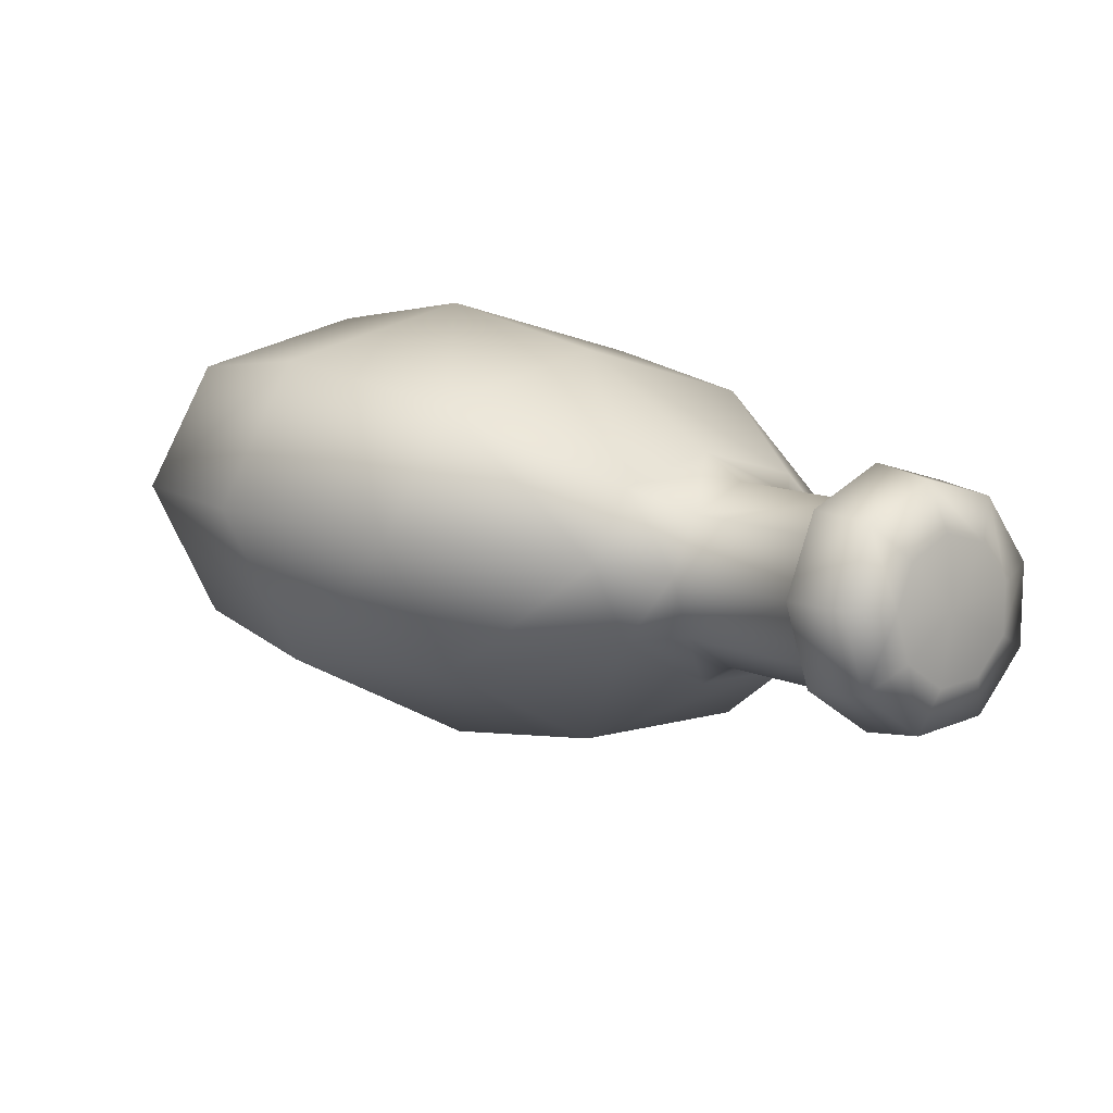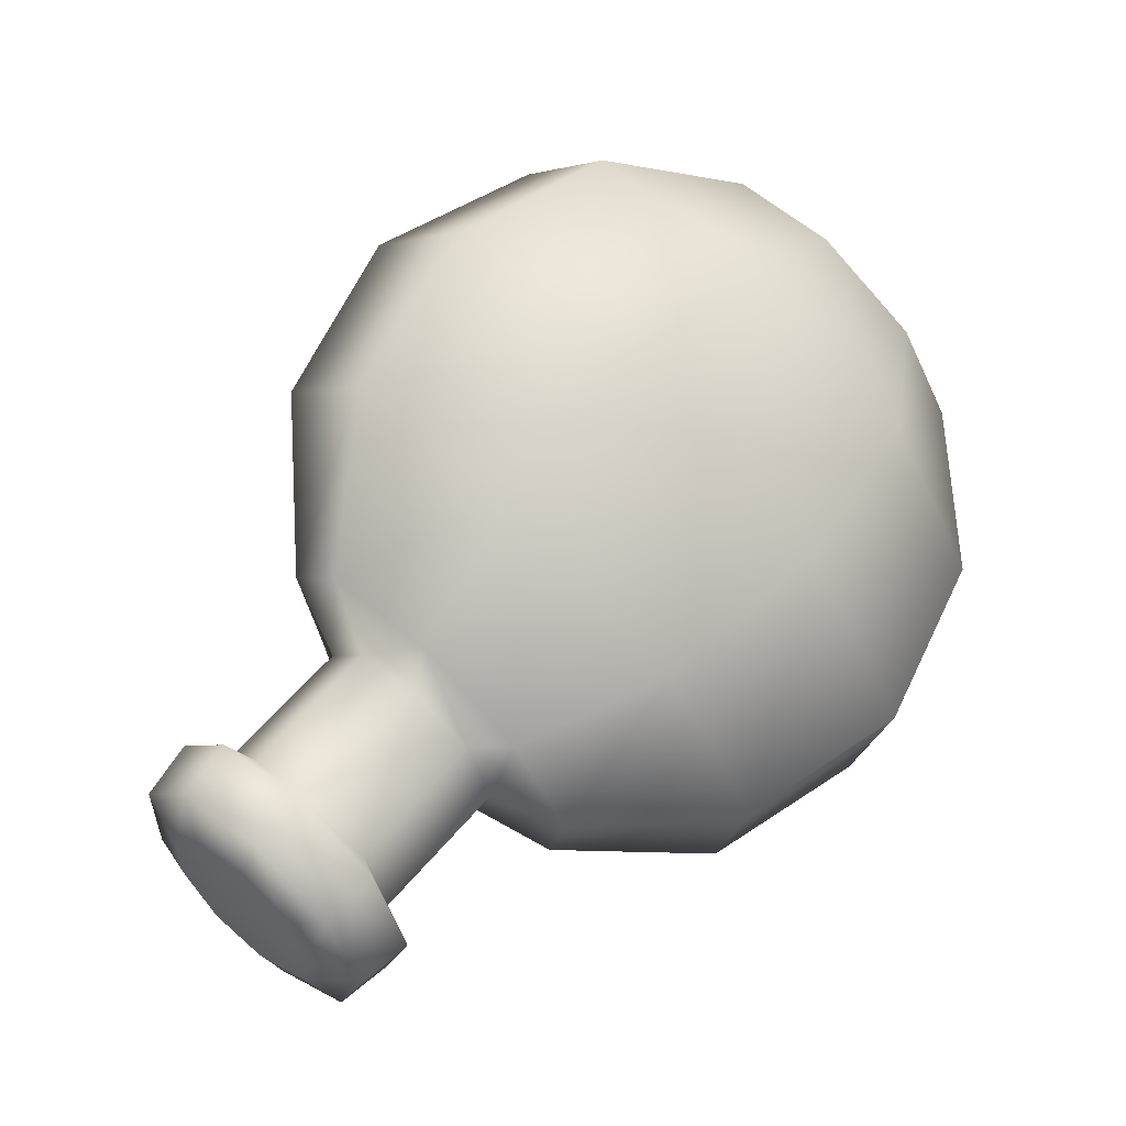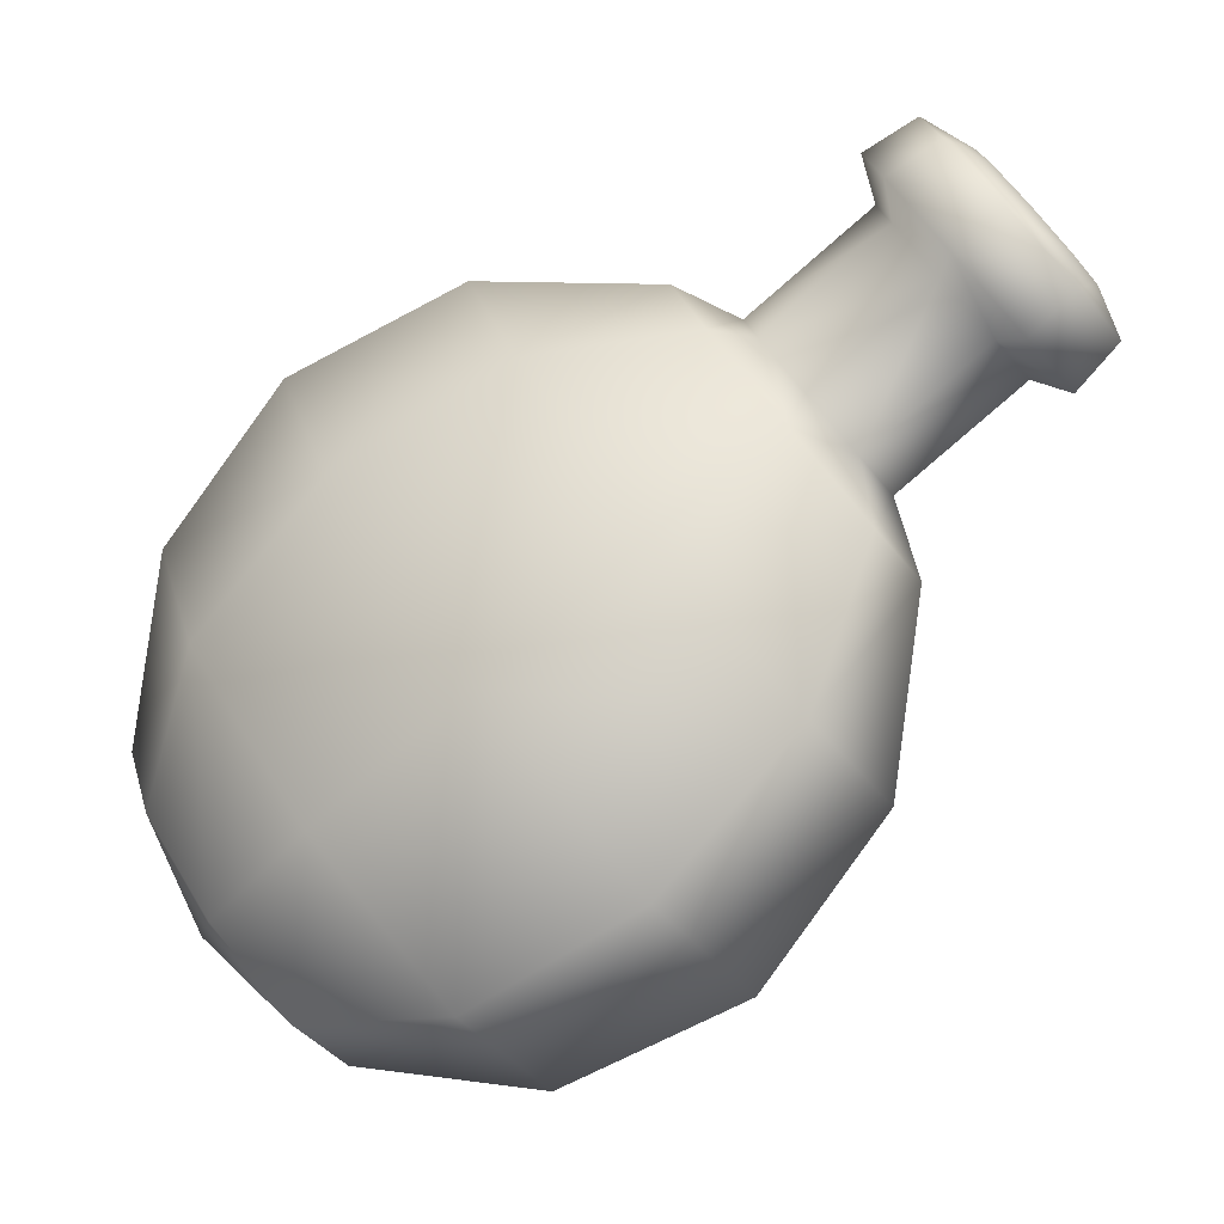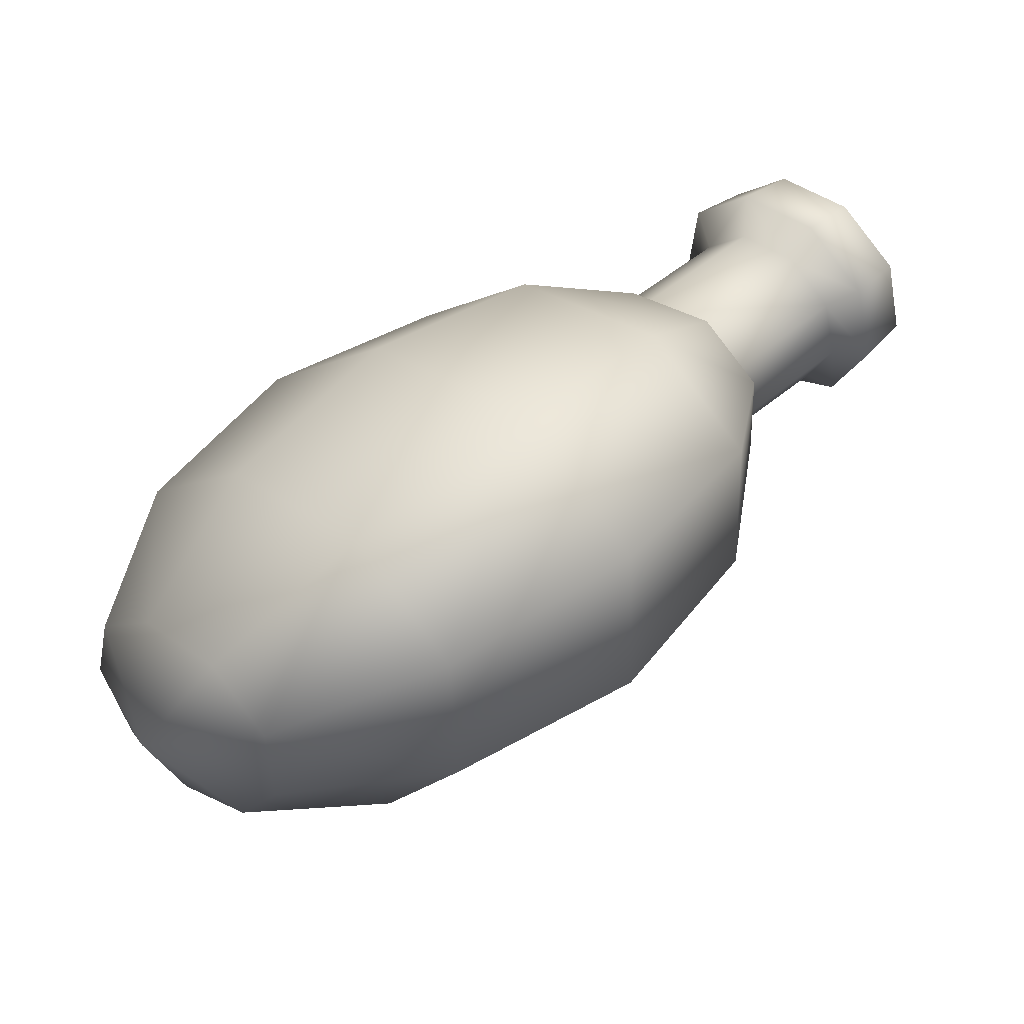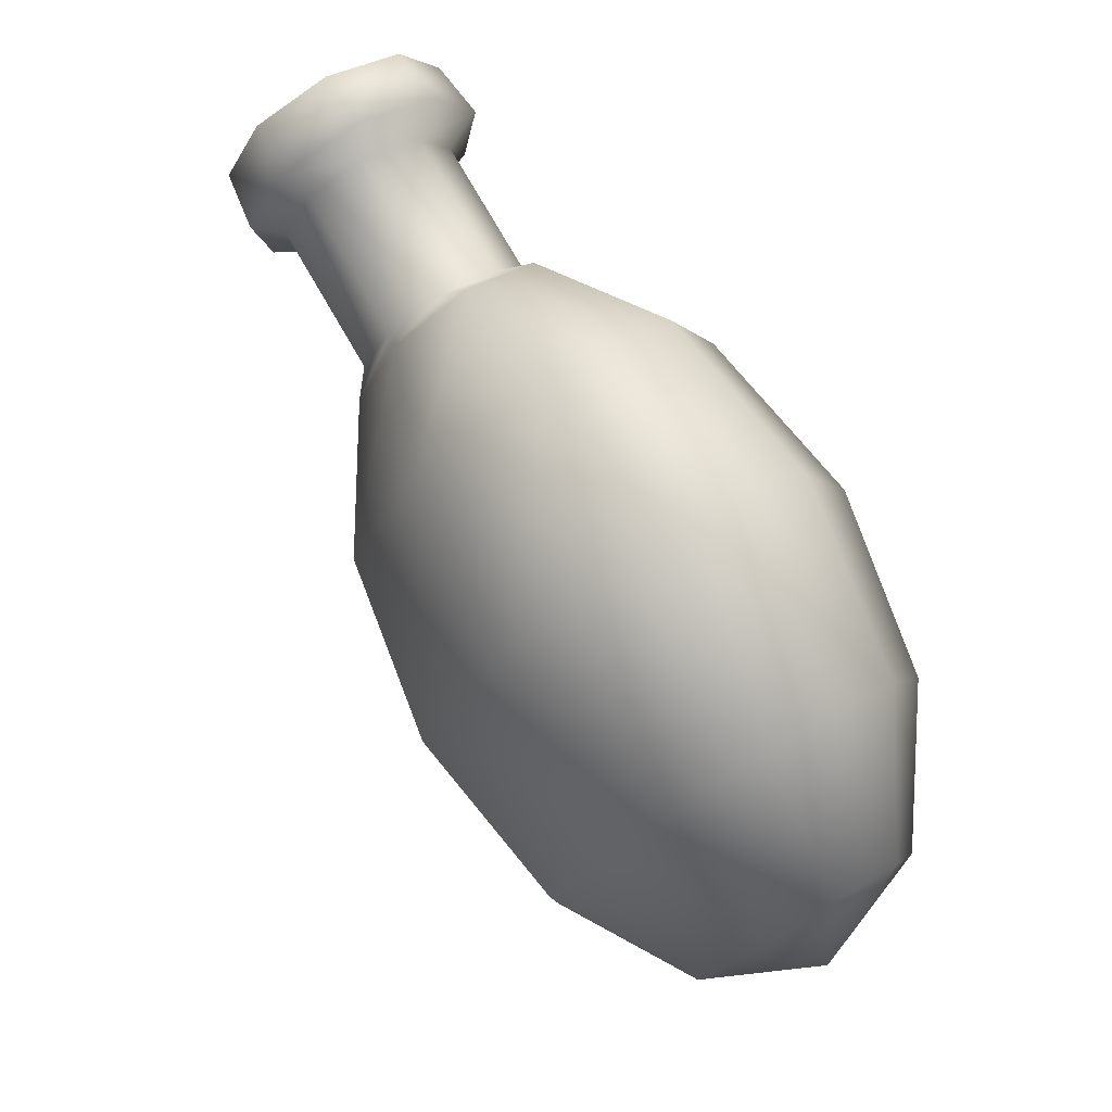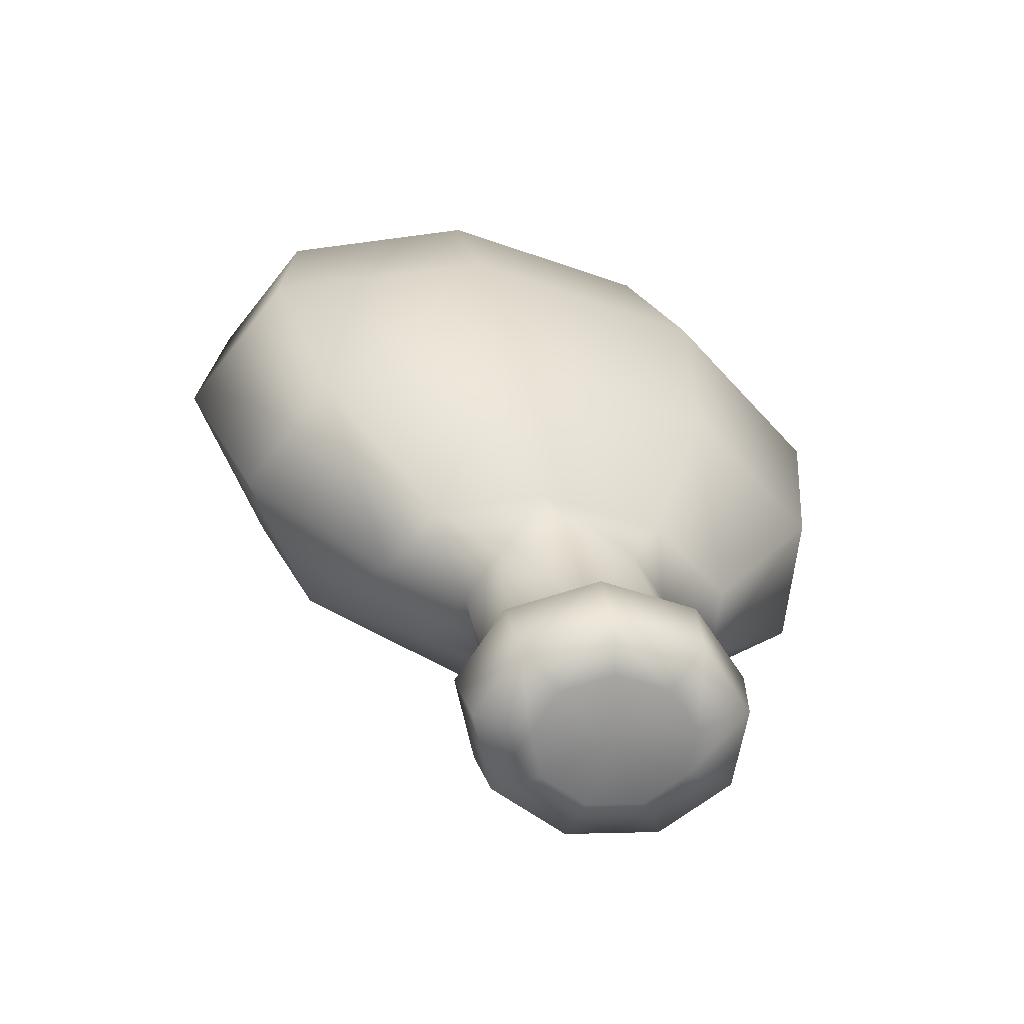
<metadata>
{"format":"obj","ext":"obj","renderer":"f3d","projection":"perspective","resolution":1024,"background":"white","views":[{"elev":22.9,"azim":84.1,"up":"+Z"},{"elev":67.8,"azim":169.0,"up":"+Z"},{"elev":-8.4,"azim":4.9,"up":"+Y"},{"elev":-61.4,"azim":9.4,"up":"+Y"},{"elev":33.6,"azim":-140.0,"up":"+Y"},{"elev":36.6,"azim":119.5,"up":"+Z"}]}
</metadata>
<code>
g default
v -0.219 0.6246 0.1903
v -0.2389 0.6465 0.2023
v -0.2439 0.647 0.2291
v -0.2317 0.6259 0.2582
v -0.208 0.5929 0.276
v -0.1839 0.5636 0.2741
v -0.1707 0.5517 0.2534
v -0.1745 0.5626 0.2236
v -0.1936 0.5914 0.1987
v -0.192 0.671 0.1644
v -0.2264 0.709 0.1852
v -0.2351 0.7099 0.2317
v -0.214 0.6732 0.2821
v -0.173 0.6162 0.3128
v -0.1312 0.5654 0.3095
v -0.1083 0.5447 0.2737
v -0.1149 0.5637 0.2221
v -0.148 0.6136 0.179
v -0.1465 0.7169 0.161
v -0.1862 0.7608 0.185
v -0.1962 0.7618 0.2387
v -0.1719 0.7195 0.2969
v -0.1245 0.6536 0.3324
v -0.0763 0.595 0.3286
v -0.04982 0.5711 0.2872
v -0.05746 0.593 0.2277
v -0.09564 0.6506 0.1779
v -0.09459 0.75 0.181
v -0.129 0.788 0.2019
v -0.1377 0.7889 0.2483
v -0.1166 0.7523 0.2987
v -0.07554 0.6952 0.3295
v -0.0338 0.6444 0.3262
v -0.01087 0.6237 0.2904
v -0.01749 0.6428 0.2388
v -0.05055 0.6926 0.1956
v -0.05023 0.7615 0.2191
v -0.0701 0.7834 0.2311
v -0.07511 0.7839 0.258
v -0.06292 0.7628 0.2871
v -0.03923 0.7298 0.3048
v -0.01513 0.7005 0.3029
v -0.001895 0.6886 0.2823
v -0.005715 0.6995 0.2525
v -0.0248 0.7283 0.2276
v -0.2202 0.5901 0.2317
v -0.03478 0.7551 0.233
v -0.04795 0.7688 0.2449
v -0.05301 0.7706 0.2658
v -0.04759 0.7597 0.2861
v -0.03422 0.7411 0.2961
v -0.01916 0.7235 0.2912
v -0.009459 0.7153 0.2737
v -0.009654 0.7201 0.2518
v -0.01968 0.7359 0.2357
v 0.00633 0.7883 0.24
v -0.007431 0.8016 0.2517
v -0.01343 0.8027 0.2725
v -0.008865 0.7912 0.2925
v 0.004134 0.7723 0.3026
v 0.01948 0.755 0.2979
v 0.03 0.7473 0.2806
v 0.03076 0.7528 0.2589
v 0.02141 0.769 0.2428
v 0.009486 0.798 0.2311
v -0.009381 0.8163 0.247
v -0.01755 0.8178 0.2753
v -0.01119 0.8019 0.3029
v 0.006714 0.7759 0.3167
v 0.02779 0.7521 0.3103
v 0.04217 0.7415 0.2868
v 0.04313 0.7492 0.257
v 0.03022 0.7715 0.2351
v 0.0312 0.806 0.2531
v 0.02054 0.8163 0.262
v 0.01592 0.8172 0.2781
v 0.01951 0.8082 0.2936
v 0.02963 0.7935 0.3014
v 0.04154 0.78 0.2978
v 0.04967 0.7741 0.2845
v 0.05021 0.7784 0.2677
v 0.04292 0.791 0.2553
v 0.03337 0.7957 0.2771
v 0.005622 0.8128 0.3037
v -0.000336 0.8278 0.2779
v 0.007318 0.8263 0.2513
v 0.025 0.8092 0.2364
v 0.04444 0.7844 0.2401
v 0.05654 0.7635 0.2607
v 0.05564 0.7563 0.2886
v 0.04216 0.7662 0.3106
v 0.02241 0.7885 0.3166
g Bottle_Low_Poly_UV:pSphere1 group1
f 1 2 10
f 10 2 11
f 3 12 2
f 2 12 11
f 4 13 3
f 3 13 12
f 4 5 13
f 13 5 14
f 5 6 14
f 14 6 15
f 6 7 15
f 15 7 16
f 8 17 7
f 7 17 16
f 9 18 8
f 8 18 17
f 9 1 18
f 18 1 10
f 10 11 19
f 19 11 20
f 12 21 11
f 11 21 20
f 13 22 12
f 12 22 21
f 13 14 22
f 22 14 23
f 14 15 23
f 23 15 24
f 15 16 24
f 24 16 25
f 17 26 16
f 16 26 25
f 18 27 17
f 17 27 26
f 18 10 27
f 27 10 19
f 20 29 19
f 19 29 28
f 20 21 29
f 29 21 30
f 21 22 30
f 30 22 31
f 22 23 31
f 31 23 32
f 24 33 23
f 23 33 32
f 25 34 24
f 24 34 33
f 25 26 34
f 34 26 35
f 26 27 35
f 35 27 36
f 19 28 27
f 27 28 36
f 29 38 28
f 28 38 37
f 29 30 38
f 38 30 39
f 30 31 39
f 39 31 40
f 31 32 40
f 40 32 41
f 33 42 32
f 32 42 41
f 34 43 33
f 33 43 42
f 34 35 43
f 43 35 44
f 35 36 44
f 44 36 45
f 28 37 36
f 36 37 45
f 2 1 46
f 3 2 46
f 4 3 46
f 5 4 46
f 6 5 46
f 7 6 46
f 8 7 46
f 9 8 46
f 1 9 46
f 38 48 37
f 37 48 47
f 38 39 48
f 48 39 49
f 39 40 49
f 49 40 50
f 40 41 50
f 50 41 51
f 42 52 41
f 41 52 51
f 43 53 42
f 42 53 52
f 43 44 53
f 53 44 54
f 44 45 54
f 54 45 55
f 37 47 45
f 45 47 55
f 48 57 47
f 47 57 56
f 49 58 48
f 48 58 57
f 50 59 49
f 49 59 58
f 51 60 50
f 50 60 59
f 51 52 60
f 60 52 61
f 52 53 61
f 61 53 62
f 53 54 62
f 62 54 63
f 54 55 63
f 63 55 64
f 47 56 55
f 55 56 64
f 56 57 65
f 65 57 66
f 57 58 66
f 66 58 67
f 59 68 58
f 58 68 67
f 60 69 59
f 59 69 68
f 60 61 69
f 69 61 70
f 62 71 61
f 61 71 70
f 63 72 62
f 62 72 71
f 64 73 63
f 63 73 72
f 64 56 73
f 73 56 65
f 66 86 65
f 65 86 87
f 67 85 66
f 66 85 86
f 68 84 67
f 67 84 85
f 69 92 68
f 68 92 84
f 70 91 69
f 69 91 92
f 70 71 91
f 91 71 90
f 71 72 90
f 90 72 89
f 72 73 89
f 89 73 88
f 65 87 73
f 73 87 88
f 74 75 83
f 75 76 83
f 76 77 83
f 77 78 83
f 78 79 83
f 79 80 83
f 80 81 83
f 81 82 83
f 82 74 83
f 85 84 76
f 76 84 77
f 86 85 75
f 75 85 76
f 86 75 87
f 87 75 74
f 87 74 88
f 88 74 82
f 89 88 81
f 81 88 82
f 90 89 80
f 80 89 81
f 90 80 91
f 91 80 79
f 91 79 92
f 92 79 78
f 84 92 77
f 77 92 78

</code>
